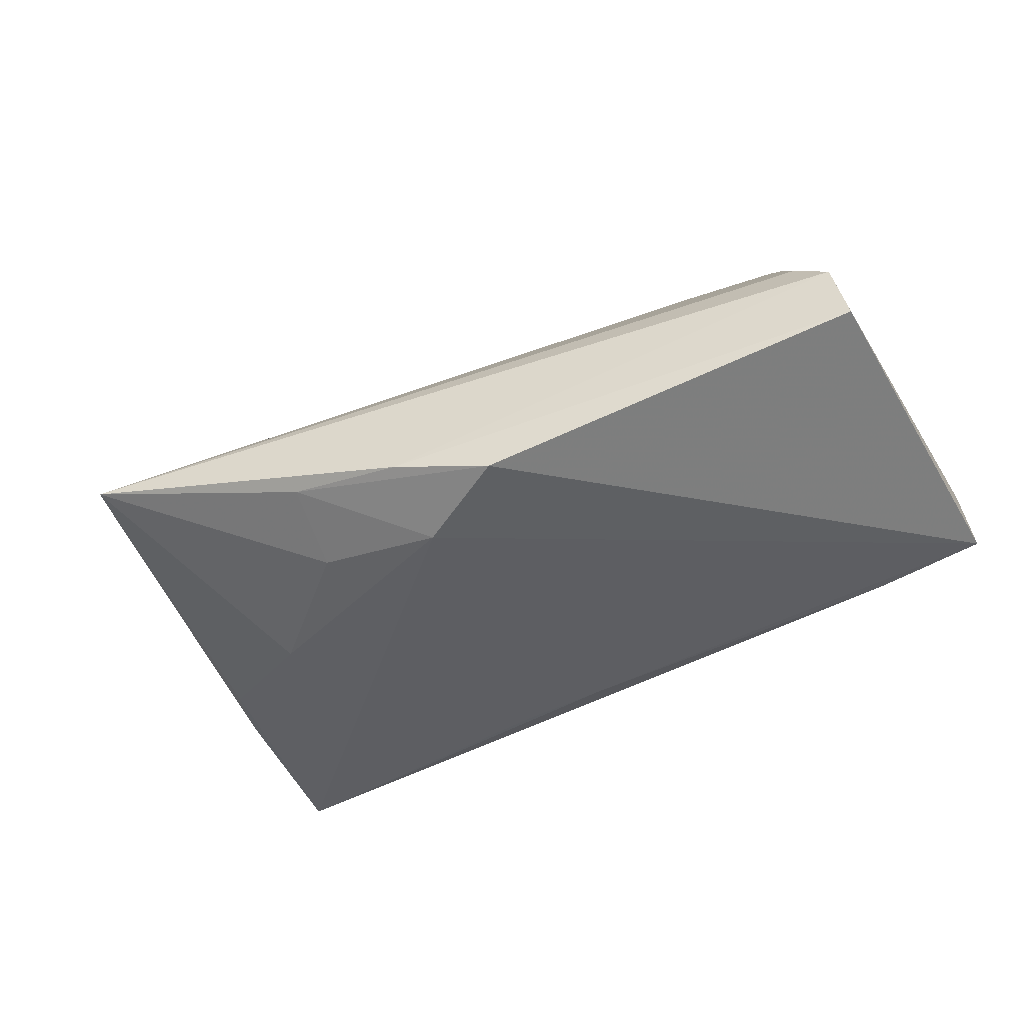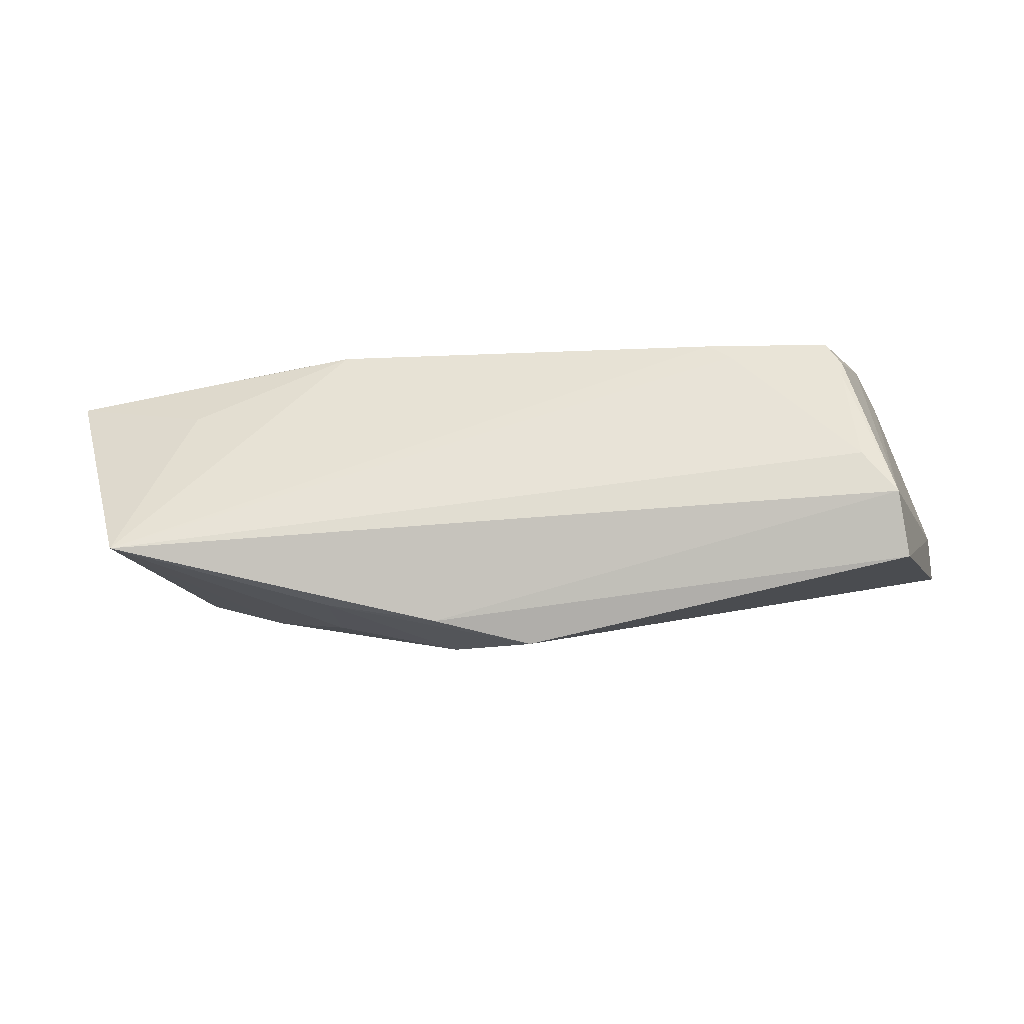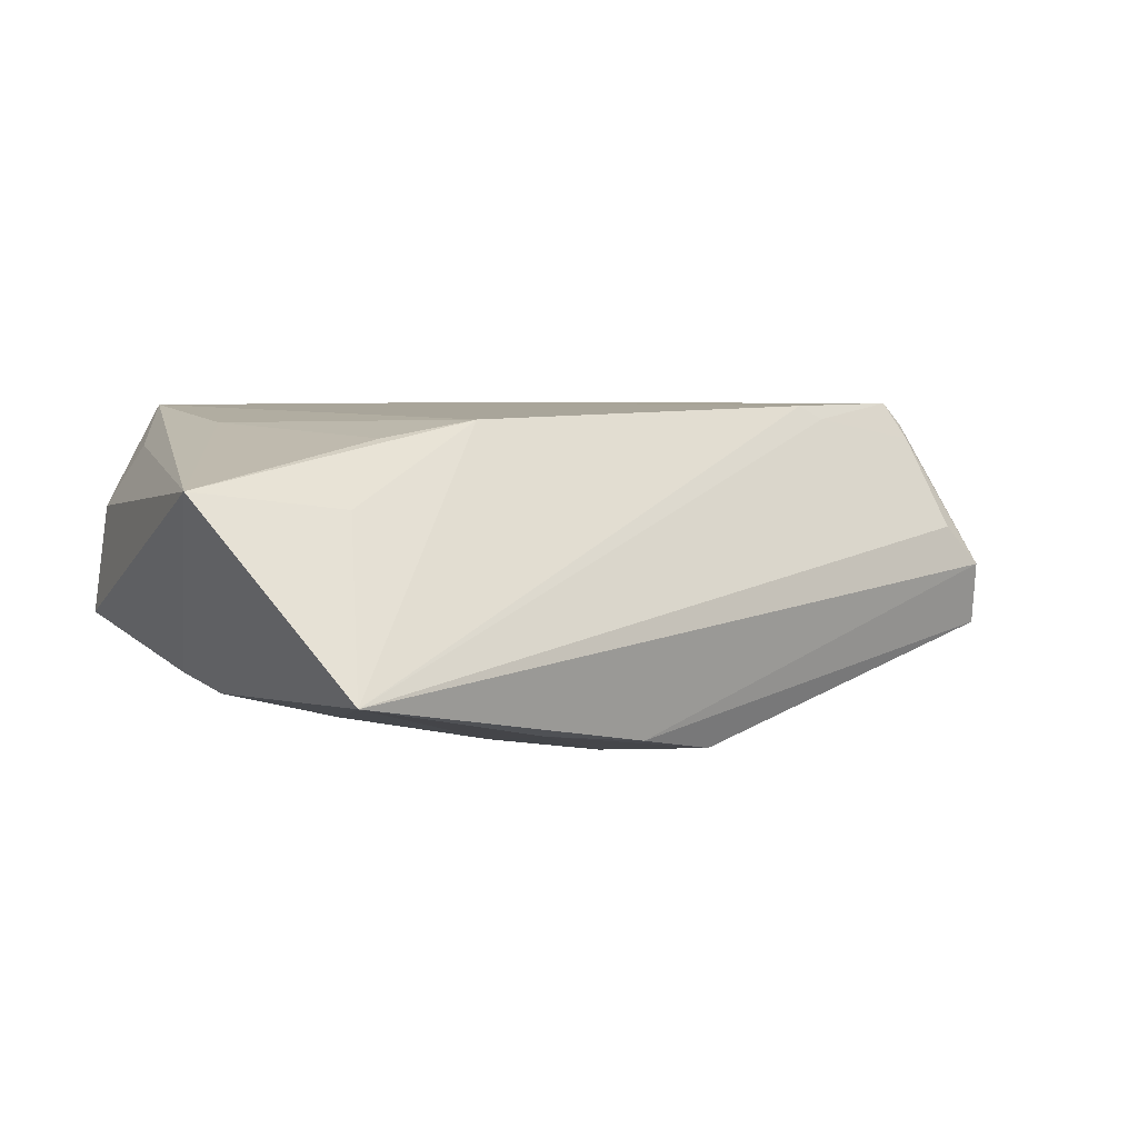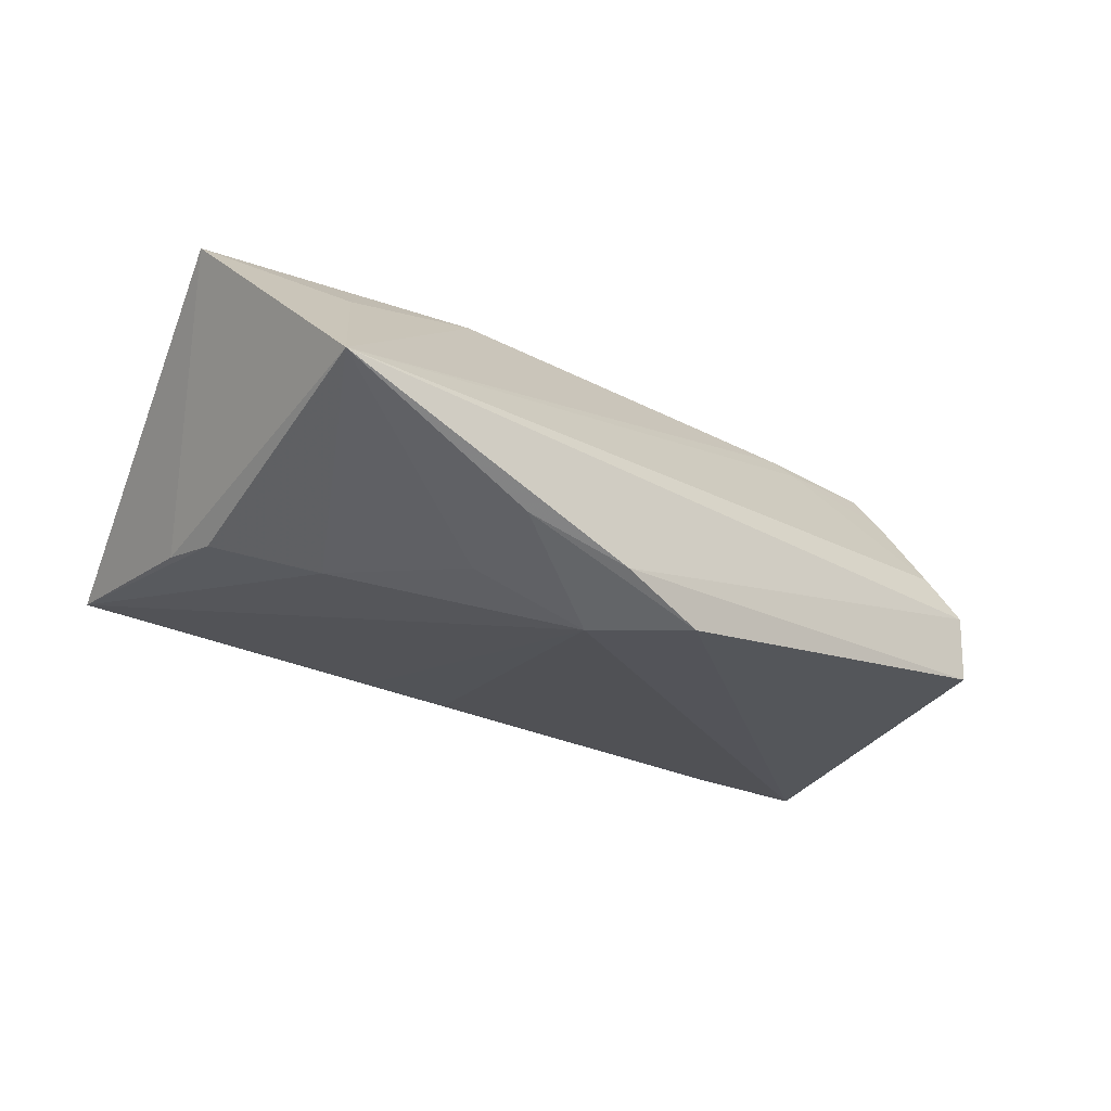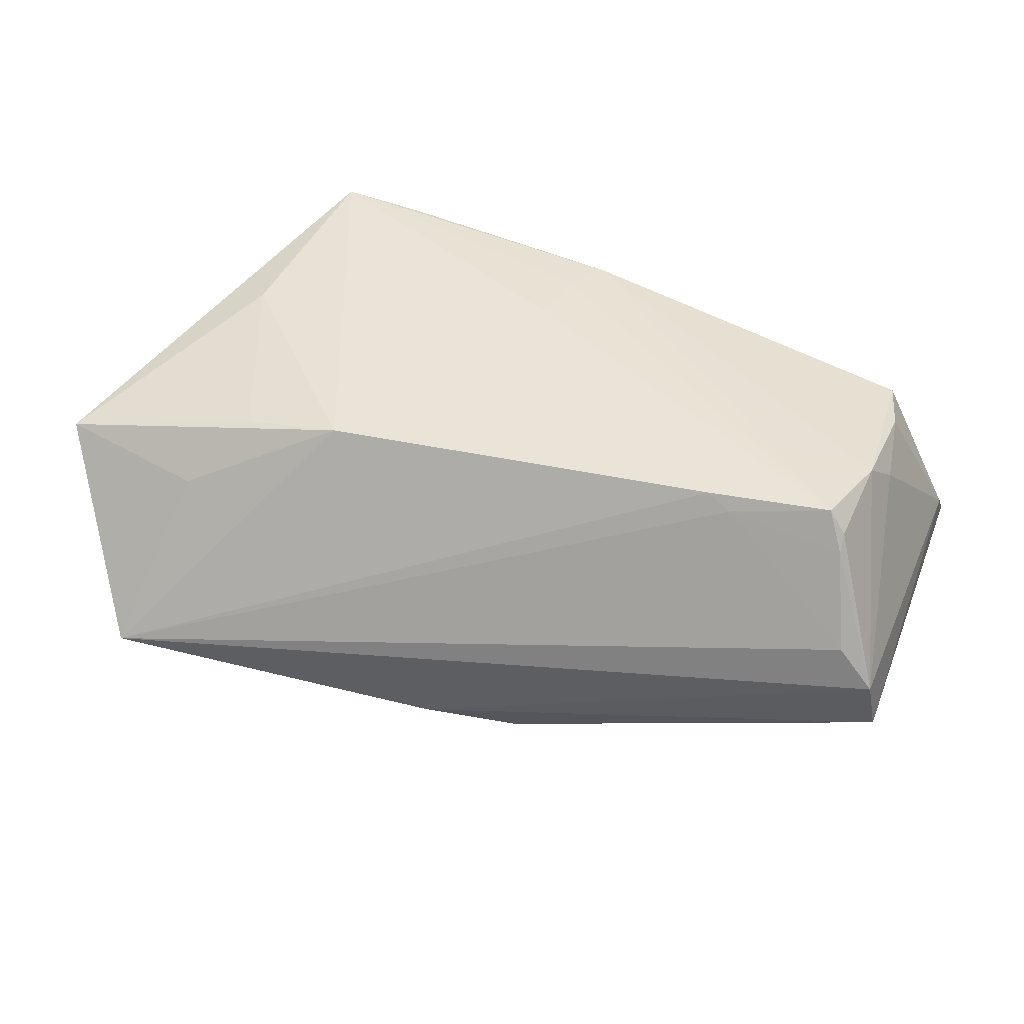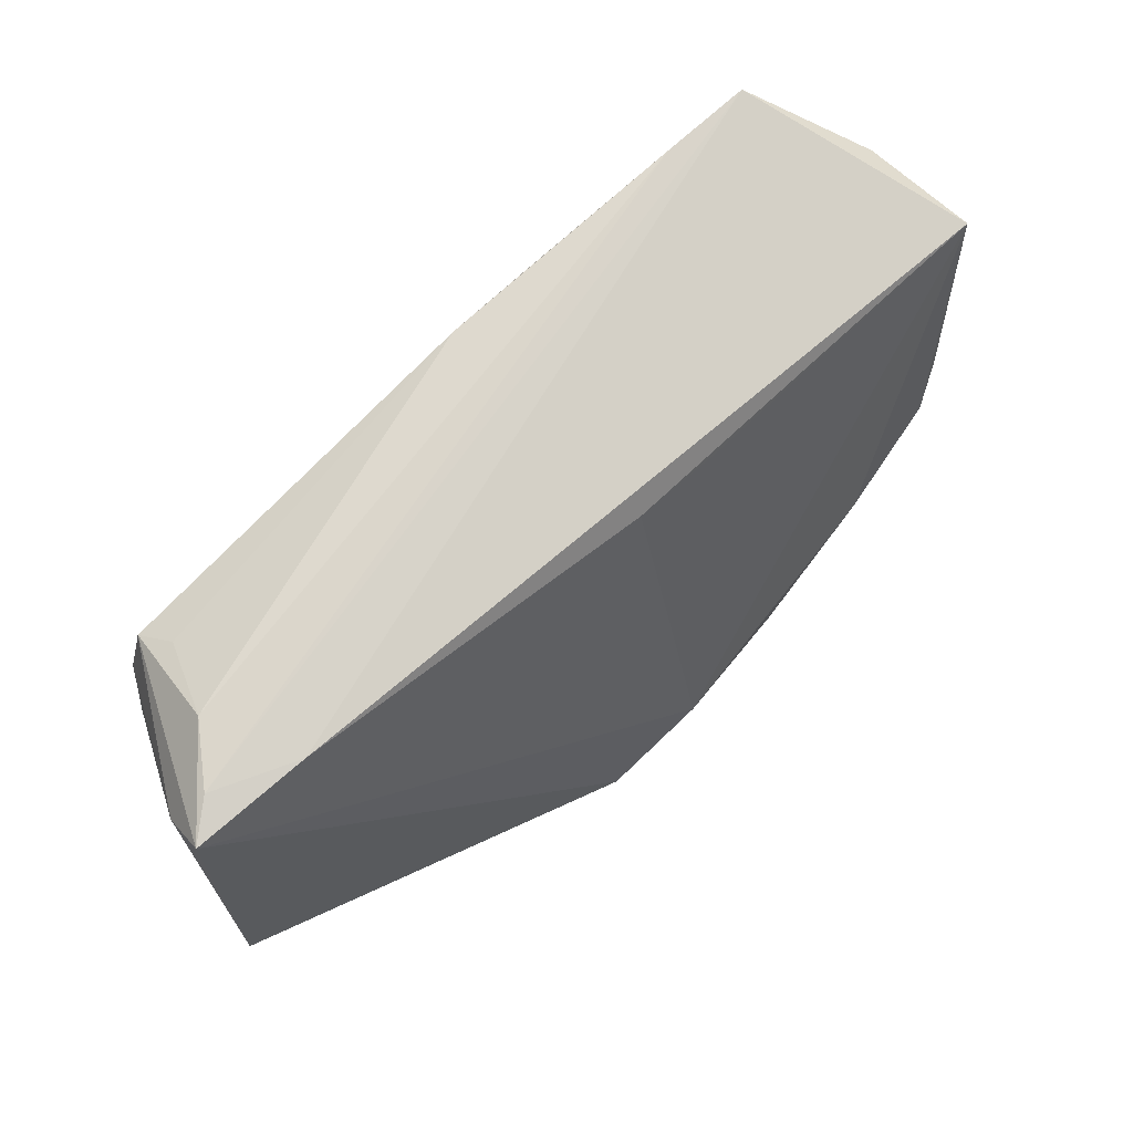
<metadata>
{"format":"obj","ext":"obj","renderer":"f3d","projection":"perspective","resolution":1024,"background":"white","views":[{"elev":-54.3,"azim":31.8,"up":"+Z"},{"elev":-8.0,"azim":17.9,"up":"+Z"},{"elev":7.5,"azim":-26.8,"up":"+Z"},{"elev":-33.9,"azim":-26.0,"up":"+Z"},{"elev":43.3,"azim":22.9,"up":"+Z"},{"elev":70.6,"azim":139.8,"up":"+Y"}]}
</metadata>
<code>
v 0.04844 0.02977 -0.0001501
v 0.04546 0.02548 0.009221
v -0.01415 -0.03151 -0.01746
v 0.04761 0.02292 0.01308
v 0.03212 -0.01166 0.01773
v -0.04885 0.02444 0.005257
v 0.05276 0.02929 -0.006748
v -0.007777 0.02983 0.01663
v 0.05155 0.00743 0.0116
v -0.05358 -0.02558 0.01152
v 0.04281 0.02851 -0.01014
v -0.03968 0.03159 0.01755
v -0.01691 -0.01932 0.01773
v -0.02864 0.03159 0.01705
v 0.0112 -0.02476 -0.02257
v 0.04966 0.0166 0.01308
v -0.0004728 0.02359 0.01703
v -0.03063 -0.009746 -0.01768
v -0.0007952 0.02378 -0.01096
v -0.03545 -0.02733 0.008854
v 0.0568 0.02385 -0.005101
v -0.04025 0.00424 0.01675
v -0.04343 -0.004742 -0.01456
v -0.0404 -0.04133 -0.01023
v -0.01633 -0.02114 -0.01954
v 0.04956 -0.009179 0.01475
v 0.0498 0.002604 0.01586
v -0.01193 0.02324 -0.01055
v -0.0008352 -0.01915 -0.02269
v 0.05675 0.02845 -0.01042
v -0.0001797 -0.02932 -0.01971
v -0.04602 0.002053 -0.01285
v -0.02926 -0.02029 0.016
v -0.001063 0.01514 0.01773
v 0.05731 -0.01646 -0.003685
v 0.05273 -0.0161 0.001517
v -0.0508 0.02426 -0.008228
v 0.03524 -0.01211 0.01595
v -0.04493 0.02057 0.01311
v 0.04734 -0.008621 0.01756
v 0.04967 -0.01067 0.01289
v 0.002291 0.02943 0.0162
v 0.05823 -0.01453 -0.01183
f 43 15 30
f 30 15 29
f 6 37 10
f 12 37 6
f 1 4 30
f 22 12 10
f 22 13 12
f 12 13 34
f 30 29 19
f 10 12 39
f 39 6 10
f 12 6 39
f 7 1 30
f 30 4 21
f 21 43 30
f 16 21 4
f 9 21 16
f 43 21 35
f 35 21 9
f 36 24 35
f 27 42 40
f 4 42 27
f 27 16 4
f 9 16 27
f 27 35 9
f 14 42 1
f 14 7 12
f 1 7 14
f 4 1 2
f 2 42 4
f 1 42 2
f 10 13 33
f 33 22 10
f 13 22 33
f 40 34 5
f 5 34 13
f 13 24 5
f 8 14 12
f 42 14 8
f 40 42 17
f 17 34 40
f 42 8 17
f 12 34 17
f 17 8 12
f 30 19 11
f 11 19 37
f 11 7 30
f 11 37 12
f 12 7 11
f 28 29 37
f 37 19 28
f 28 19 29
f 3 29 15
f 20 13 10
f 10 24 20
f 20 24 13
f 26 27 40
f 35 27 26
f 38 24 36
f 38 5 24
f 40 5 38
f 37 23 32
f 32 23 24
f 10 37 32
f 32 24 10
f 29 3 25
f 25 3 24
f 31 3 15
f 24 3 31
f 15 43 31
f 43 35 31
f 31 35 24
f 36 35 41
f 35 26 41
f 41 26 40
f 40 38 41
f 41 38 36
f 24 23 18
f 18 25 24
f 29 25 18
f 37 29 18
f 18 23 37

</code>
